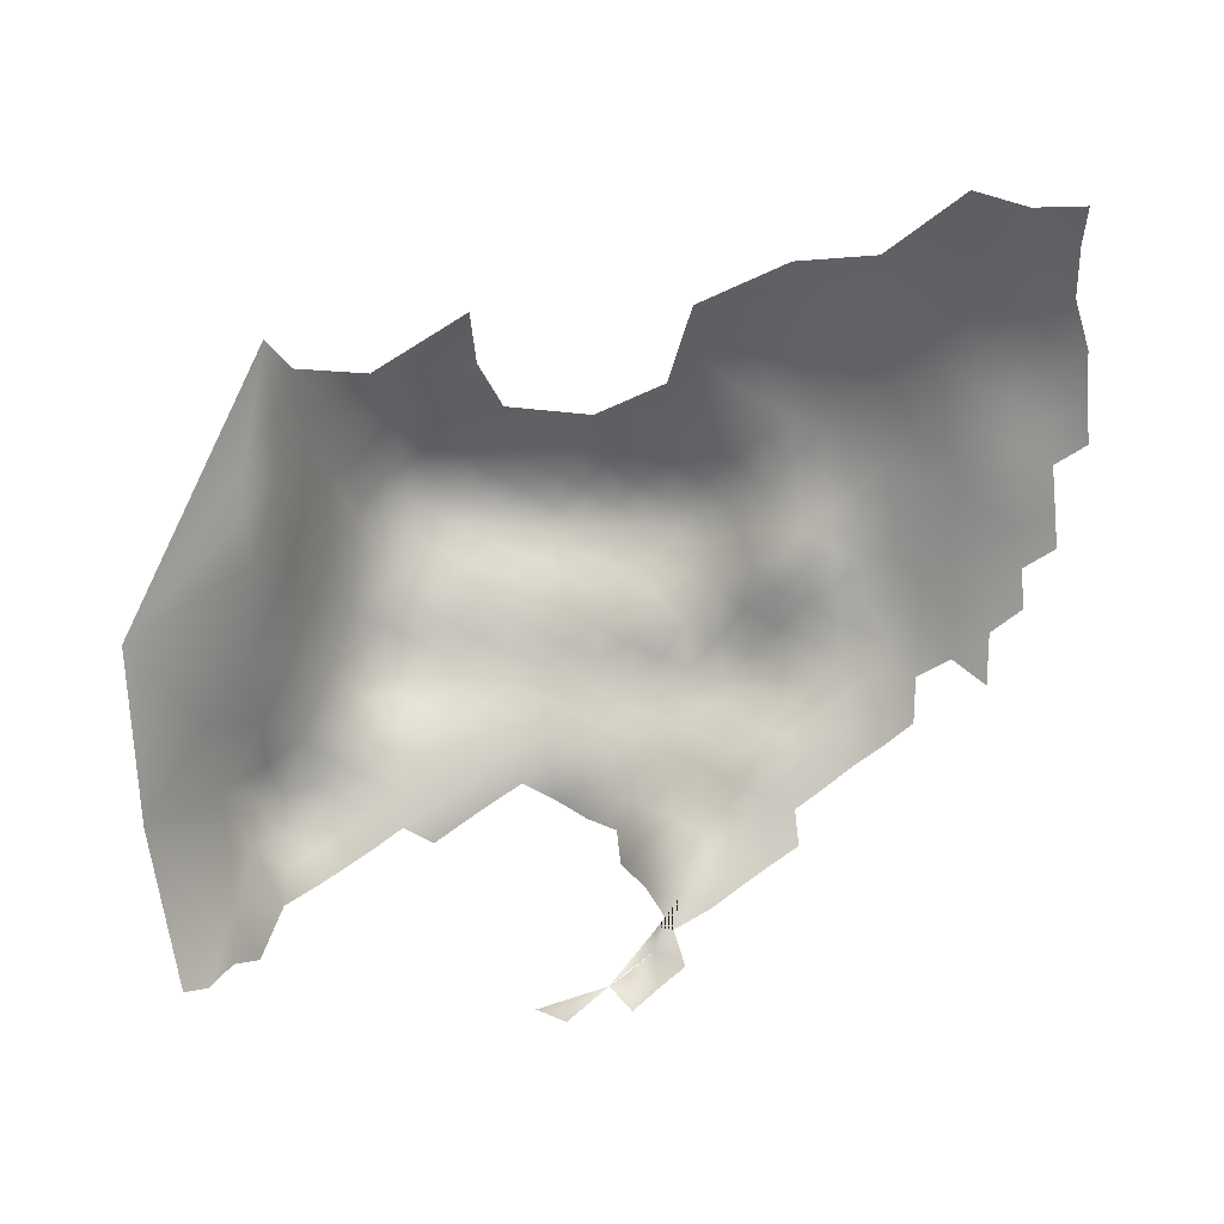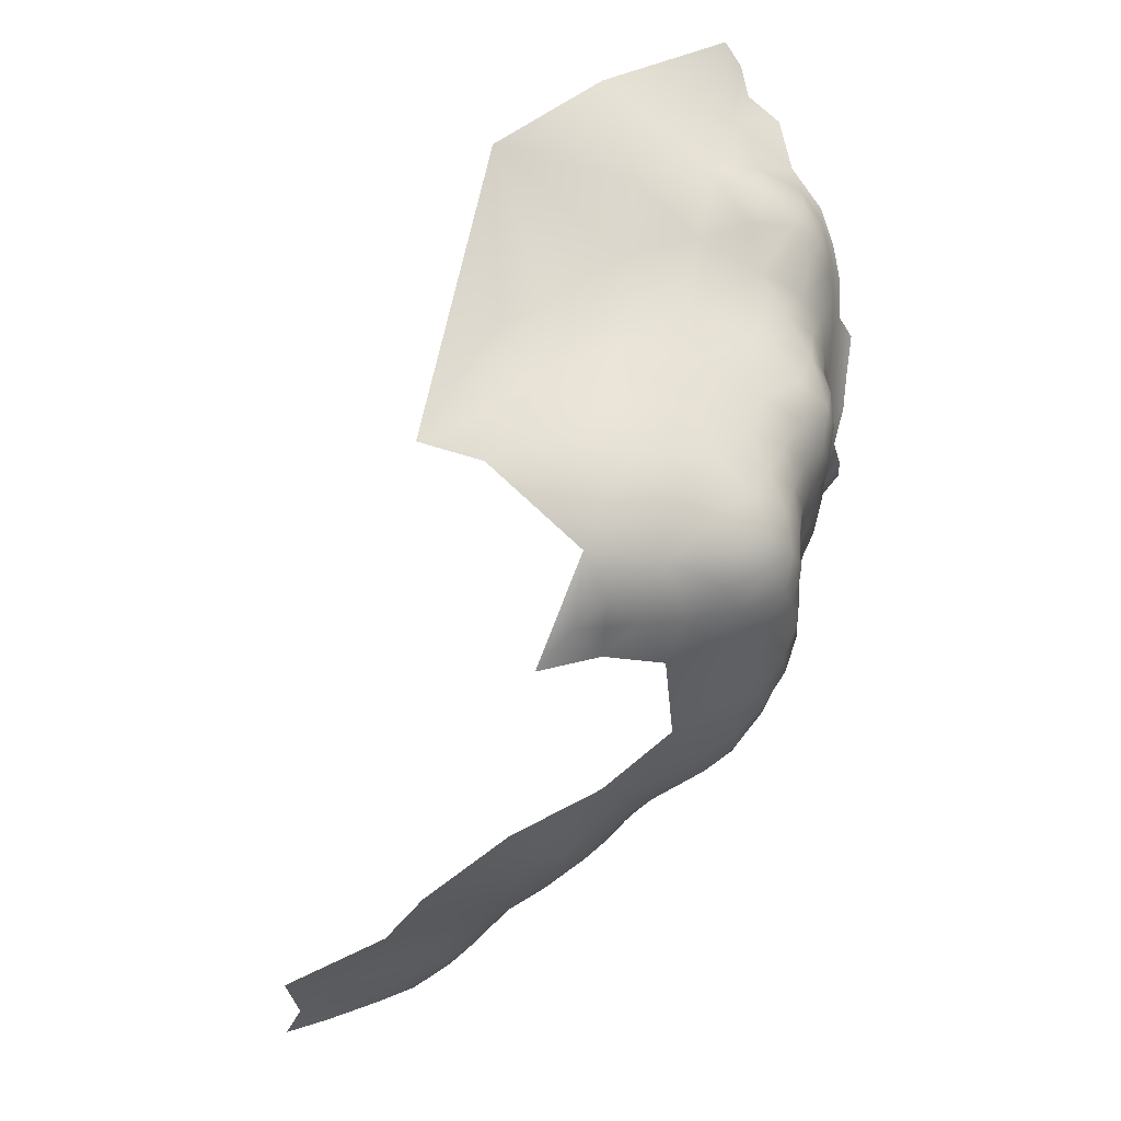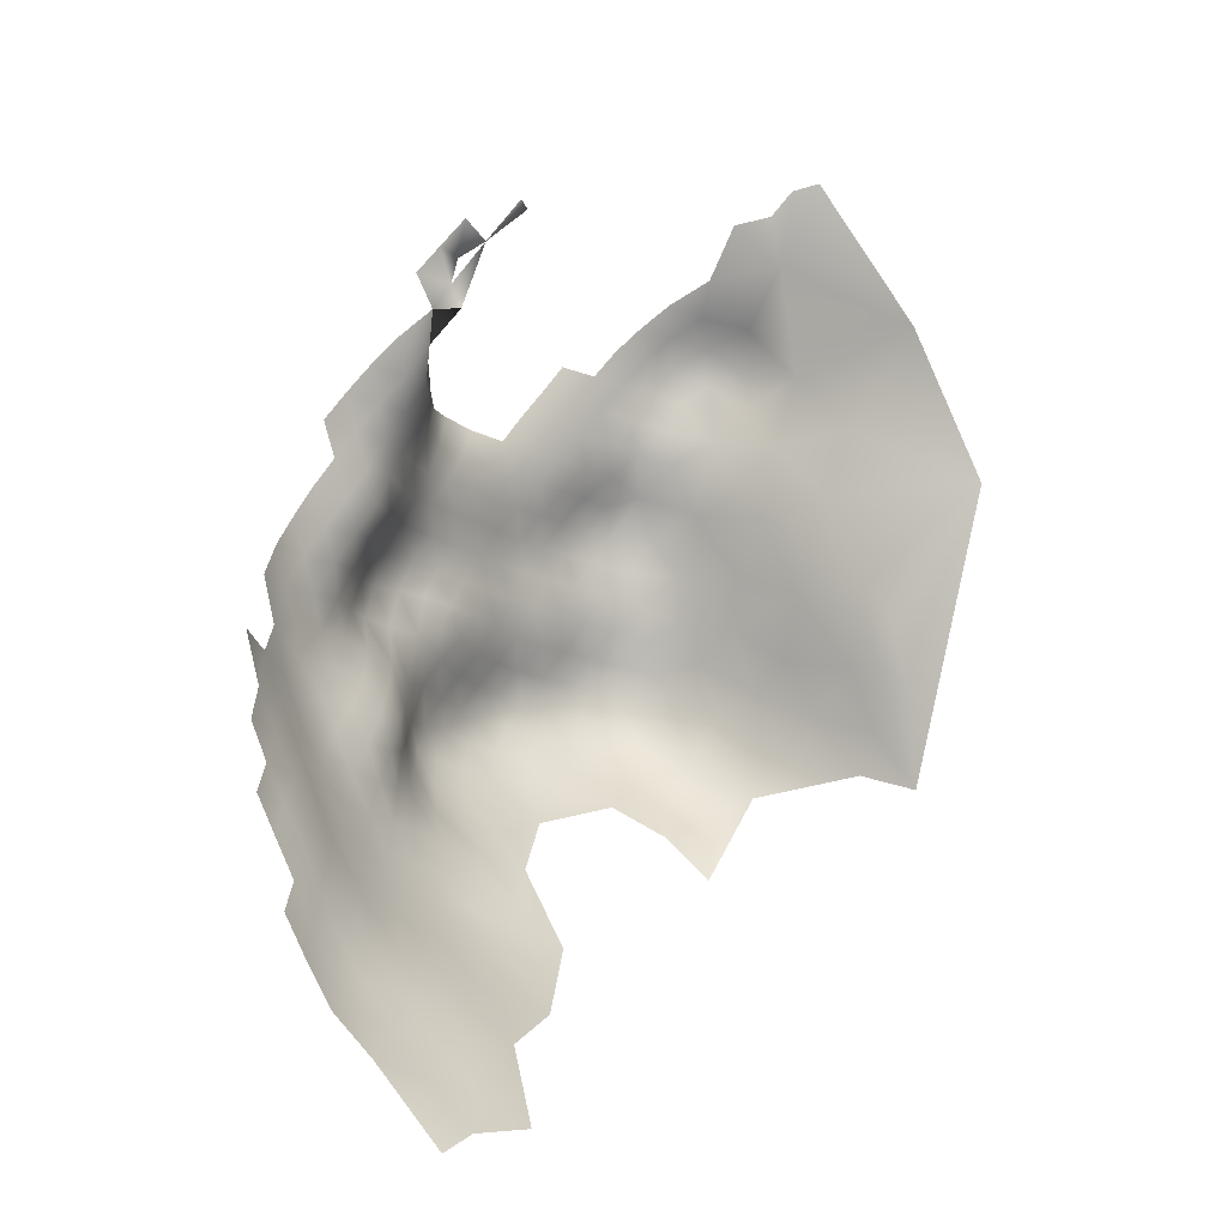
<metadata>
{"format":"obj","ext":"obj","renderer":"f3d","projection":"perspective","resolution":1024,"background":"white","views":[{"elev":65.0,"azim":174.5,"up":"+Z"},{"elev":-55.4,"azim":91.2,"up":"+Y"},{"elev":26.9,"azim":-41.7,"up":"+Y"}]}
</metadata>
<code>
v -22.66 449.6 376.2
v -22.69 445.5 379.7
v -18.95 450 372.8
v -18.94 445.9 375.7
v -19 441.8 378.9
v -15.32 446.9 372.2
v -15.27 442.7 375.1
v -15.23 438.9 378.9
v -11.56 443.5 371.6
v -11.42 439.6 375.1
v -15.29 451.1 369.5
v -11.71 447.6 368.4
v -18.96 454.1 369.8
v -18.93 458.1 366.9
v -15.12 454.7 366.2
v -15.15 458.6 363.3
v -11.11 435.9 379.4
v -10.96 432.7 385
v -15.36 435.6 384
v -7.08 436.3 374.5
v -6.837 433.1 379.7
v -19.09 438.8 383.1
v -8.098 444 367.2
v -7.687 439.9 370.8
v -22.78 441.4 383.9
v -10.78 430.3 391.5
v -6.093 430.1 385.6
v -15.98 433.1 390.6
v -15.95 430.5 397.7
v -21.36 434.3 394.8
v -21.29 437.2 388.6
v -11.3 454.7 362.7
v -15.12 462.8 360.9
v -11.33 463.8 357
v -11.49 459.2 359.8
v -7.795 455.1 358.7
v -7.765 459.9 355.6
v -4.568 455.4 354.5
v -4.249 460.3 351.4
v -1.395 455.5 351.3
v -1.589 450.8 354.7
v -4.761 450.4 358.2
v -7.148 464.7 352.2
v -3.142 465 348.3
v -0.2187 459.9 348.1
v -7.877 450.4 361.7
v -10.5 469.3 354
v -2.378 470.1 345.8
v 1.365 471.7 343.1
v 1.224 467.2 344.6
v 5.086 473.1 341.1
v 8.918 475.2 339.8
v 5.088 469 342.8
v 5.09 464.7 344.4
v 8.998 471 341.7
v 9.043 466.8 343
v 12.97 473.1 340.8
v 13.04 468.9 341.9
v 4.904 460.6 345.7
v 1.245 463.1 346.1
v 8.984 462.2 343.4
v 4.972 456.4 347.6
v 8.835 457.6 344.6
v 12.81 477.3 338.8
v 12.76 481.6 337.2
v 16.7 479.4 338
v 16.73 475.3 339.7
v 16.68 483.6 336.3
v 20.58 485.8 335.8
v 20.6 481.6 337.3
v 20.6 477.2 338.1
v 16.77 471.1 341.3
v 20.58 472.7 338.8
v 24.39 488.3 336.1
v 24.42 483.9 337.3
v 29.36 490.7 336.6
v 28.17 486.8 337.3
v 24.41 479.2 337.1
v 31.87 497.5 335.2
v 32.02 493.2 336.8
v 28.3 495 335.1
v 35.35 500.2 335.6
v 35.42 494.8 333.9
v 37.87 496.9 336.2
v 43.41 500.9 336.1
v 47 498 332.9
v 28.17 481.4 336.3
v -11.44 451.1 365.8
v 12.86 464 341.3
v 12.42 454.6 344.1
v 12.32 459 341.2
v 8.944 453.6 347.9
v 8.941 450.1 350.8
v 8.867 446.2 352.6
v 8.871 441.6 353.5
v 8.95 437.2 356.3
v 5.549 439.9 356.9
v 5.478 444.3 354.7
v 12.19 443.9 350.3
v 12.49 438.7 351.4
v 1.833 442.8 357.5
v 1.783 447 354.8
v 5.447 448.6 353
v 5.62 435.9 360.2
v 1.895 438.8 360.7
v 12.06 448.1 350.1
v 15.76 442.3 346.4
v 15.24 447.2 347.1
v 1.756 451.1 352.2
v 5.372 452.5 350.3
v 16.1 434.3 351.3
v 12.75 434.1 356.1
v 19.55 441.7 342.4
v 16.97 437.7 346.1
v 20.4 437.4 342.4
v 20.06 434 345.9
v 23.59 439 339.8
v 23.73 434.6 341.9
v 23.84 431.3 347
v 27.44 435.7 339.1
v 27.5 431.8 342.3
v 27.38 440.4 338.3
v 31.17 437.1 337.1
v 31.15 432.9 338.9
v 31.45 429.3 344
v 34.86 434.2 336.5
v 34.93 430.3 339.8
v 34.92 438.7 336.2
v 38.65 435.8 335.2
v 38.66 431.7 337.1
v 38.84 428.3 341.7
v 42.56 433.2 335.5
v 42.52 429.4 338.8
v 42.55 437.6 334.9
v 46.43 435.4 335.3
v 46.43 431.1 336.4
v 38.63 440.5 335.7
v 27.78 428.8 348.4
v 23.8 428.8 352.4
v 19.2 447.2 342.7
v 23.23 444.8 340.3
v 12.64 451.1 347.6
v 46.45 440 335.2
v 42.54 442.4 334.9
v -1.776 442 361.6
v -1.733 446.2 358.6
v 23.84 426.4 358.4
v 19.64 425.7 362.4
v 19.29 429.3 356.6
v 27.23 427.3 352.5
v 31.16 441.9 337.3
v 1.893 435.2 364.6
v -1.522 438.4 364.8
v 16.33 451.3 343.5
v 33.05 425.5 350.2
v 9.485 433 359.9
v 6.264 431.7 364.5
v 15.06 429.3 360.5
v 20.27 431.4 351
v 46.37 427.4 340
v 50.27 429 337.4
v 50.31 433.1 335.3
v 50.3 437.8 335.1
v 54.13 435.6 335.4
v 54.12 431.2 336.5
v 54.09 427.3 339.7
v 57.84 433.8 337.2
v 57.85 429.7 339.4
v 57.95 438.4 336
v 61.53 436.6 339
v 61.09 432.6 340.8
v 54.2 440.5 334.7
v 50.33 442.8 334.5
v 54.23 444.9 333.1
v 50.27 447.3 332.5
v 46.38 445.3 334
v 46.35 449.5 332
v 50.28 451.4 331
v 46.43 453.6 330.9
v 50.3 455.9 330.8
v 54.14 453.6 330.4
v 54.14 449.1 330.9
v 58.02 451.2 330.2
v 58.1 446.9 331.8
v 58.08 455.7 330.2
v 61.59 453.5 330.5
v 62 449.4 331.3
v 54.15 458.1 330.6
v 42.48 447.7 333.7
v 42.49 451.8 332
v 58.22 442.8 334.4
v 62.25 445.3 334.4
v 62.09 441.2 336.9
v 54.17 462.3 330
v 58.14 460.2 330.6
v 50.2 460.3 330.4
v 38.73 454.4 332.6
v 42.58 456.2 331.4
v 38.69 450.2 334
v 38.67 445.7 335.4
v 34.89 448.6 336.1
v 34.9 452.7 334
v 31.06 451.4 336.1
v 31.08 455.3 333.8
v 34.97 457 332.8
v 27.24 453.7 335.8
v 27.25 457.7 333.8
v 31.15 459.6 333
v 38.83 458.9 331.9
v 34.97 461.4 332.3
v 31.01 447.2 337.7
v 27.53 450.2 338.4
v 23.45 455.7 335.7
v 27.31 462.2 334
v 23.42 460.1 334.9
v 46.45 458.1 330.7
v 19.5 457.7 336.2
v 19.71 462.5 337
v 23.61 464.8 336.3
v 42.57 460.7 331.1
v 54.06 424.6 344.7
v 50.04 425.5 342.4
v 57.68 426.5 342.9
v 19.65 453.3 338.7
v 15.71 456 339.2
v 15.95 460.5 338.4
v 54.2 466.5 328.5
v 58.04 464.5 329.6
v 50.3 464.4 329.2
v 46.36 462.3 329.8
v 38.75 463.2 331.4
v 31.15 463.9 332.7
v 65.87 448.6 334.8
v 66.38 444.8 339.3
v 23.69 451.1 338.8
v 62.07 457.8 331
v 42.39 464.9 329.8
v 38.55 467.4 329.8
v 34.82 465.7 331.6
v 34.78 469.9 330.1
v 31.17 468 332.3
v 31.19 472.5 332.2
v 34.75 474.4 329.2
v 38.28 471.7 326.8
v 41.96 468.9 327.2
v 27.49 466.3 334.3
v 27.62 470.8 334.3
v 46.21 466.5 328.2
v 64.57 434.8 345
v 64.8 439.5 341.4
v 34.9 443.5 336.5
v 1.944 432 369.4
v 2.33 428.9 376
v -2.351 432.9 374.4
v 6.63 427.8 371.6
v -2.057 430.1 380.1
v 2.439 427 380.8
v -2.545 436 369.2
v 35.29 427.4 344.5
v 61.93 466.7 329.1
v 61.94 462.4 330.4
v 58.1 468.7 328.2
v 61.96 471 327.9
v 65.76 469 328.9
v 65.73 464.7 330.5
v 65.79 473.4 327.7
v 69.53 471.4 329.2
v 69.53 467.1 330.4
v 69.48 463.1 333.1
v 73.3 469.6 330.7
v 72.9 465.7 332.5
v 73.29 474 330.1
v 77.07 472.2 332.8
v 76.44 467.6 334.4
v 73.22 461.8 338.5
v 77.73 465.5 339.7
v 69.54 475.9 328.5
v 73.2 478.6 329.9
v 76.63 476.6 332.7
v 80.03 469.1 337.7
v 69.13 459.1 335.6
v 65.65 460.3 332.2
v 77.06 481.9 333.4
v 82.73 469.9 343.9
v 54.27 470.6 326.6
v 58.18 472.8 326
v 65.69 454.4 332.9
v 83.47 465.5 353.1
v 80.02 475.6 337.7
v 20.35 422.2 369.5
v 15.89 425.5 366.2
v 27.03 446.2 338.7
v -5.306 445.5 362.5
v 11.44 428.9 363
v 27.71 475.5 335.2
v 31.38 477.6 333.1
v 42.64 426.6 343.1
v 1.797 454.9 349.7
v 20.48 468 338.6
v 16.68 466 339.9
v 31.41 491.1 339.4
v 32.02 483.3 331.8
v 61.18 429.2 344.3
v -21.79 432.5 400.1
v 50.3 468.4 327.1
v 85.85 493.5 339.2
v 82.98 490.5 338.4
v 88.73 494.3 341.2
v 80.14 489 334.5
v 82.4 484.6 340.9
v 24 469.2 336.9
v 24.17 474 336.5
v 39.93 425.4 346.8
v 14.86 423.6 372.7
v 11.33 426.3 368.7
v -0.5365 427.4 385.6
v -6.245 428.7 391.9
v 9.08 423.9 380.2
v -4.797 440.9 365.9
v 34.66 478.7 328.2
v -8.64 447.3 365
v 57.98 424.2 350.9
v 64.49 426.9 357.5
v 51.49 420.9 357.7
v 52.04 420 361.2
v 47.7 418.1 365.6
v 47.34 421.1 358.2
v 51.1 422.1 354
v 54.95 420.9 357.6
v 60.74 422.5 360
v 69.43 452.9 339.2
v 44.4 423.6 351
v 77.46 462.5 345.8
v 67.04 432.9 353.8
v 69.3 431.9 362.7
v 69.79 437.9 356.6
v 72.34 439.4 365.7
v 71.94 432.6 370.2
v 72.07 427.1 377.8
v 69.45 427.1 370.5
v 64.15 429.8 350.1
v 67.9 440.3 347.8
v 11.15 424.6 374.6
v 45.98 424.8 345.6
v 77.77 458.5 354.7
v 50.3 423.5 348.7
v 66.13 426.7 362.7
v 70.16 446.8 346.3
v 75.44 439.6 371.9
v 76.28 445.3 368.9
v 76.06 449.7 363.7
v -9.266 428.3 399
v 73.12 454.4 347.5
v 72.25 446.4 355.7
v 90.55 478.9 356.9
v 90.62 461.3 369.6
f 239 232 241
f 216 230 196
f 57 72 58
f 94 103 93
f 92 93 110
f 110 298 62
f 263 260 262
f 246 232 214
f 246 241 232
f 180 216 196
f 264 260 263
f 177 179 178
f 75 87 78
f 220 209 231
f 220 231 237
f 265 261 260
f 164 165 162
f 55 56 53
f 70 75 78
f 55 53 51
f 181 182 178
f 135 143 163
f 267 268 264
f 135 136 132
f 135 132 134
f 177 190 179
f 184 183 187
f 227 194 229
f 227 228 194
f 227 285 262
f 227 262 228
f 229 305 227
f 285 227 305
f 128 251 137
f 265 264 268
f 265 260 264
f 64 65 66
f 64 66 67
f 204 207 208
f 228 261 195
f 266 267 264
f 266 264 263
f 70 71 66
f 161 162 165
f 98 103 94
f 98 102 103
f 268 270 271
f 268 267 270
f 238 237 231
f 68 69 70
f 68 70 66
f 262 285 286
f 54 50 53
f 228 262 260
f 228 260 261
f 205 197 202
f 177 178 175
f 136 162 161
f 263 262 286
f 209 220 198
f 196 229 194
f 68 66 65
f 135 162 136
f 95 98 94
f 299 311 219
f 130 126 129
f 188 181 180
f 177 175 176
f 180 181 178
f 229 196 230
f 190 197 198
f 236 195 261
f 189 200 199
f 202 197 199
f 75 74 77
f 240 238 239
f 163 164 162
f 163 162 135
f 180 179 216
f 180 178 179
f 71 70 78
f 203 201 211
f 186 183 185
f 186 187 183
f 181 185 183
f 181 183 182
f 206 207 204
f 191 169 172
f 209 210 231
f 209 205 210
f 195 194 228
f 195 188 194
f 266 277 267
f 188 196 194
f 188 180 196
f 202 204 205
f 174 172 173
f 213 207 206
f 282 236 261
f 208 210 205
f 208 205 204
f 267 272 270
f 267 277 272
f 167 165 164
f 278 272 277
f 184 182 183
f 71 67 66
f 232 239 210
f 232 210 208
f 74 76 77
f 143 135 134
f 143 134 144
f 102 109 103
f 110 109 298
f 215 207 213
f 199 190 189
f 199 197 190
f 124 120 123
f 201 203 202
f 209 197 205
f 209 198 197
f 60 54 59
f 54 53 56
f 57 64 67
f 175 178 182
f 214 207 215
f 189 190 177
f 189 177 176
f 201 202 199
f 201 199 200
f 203 206 204
f 203 204 202
f 55 57 58
f 191 192 193
f 73 67 71
f 248 229 230
f 248 305 229
f 75 70 69
f 75 69 74
f 58 56 55
f 87 75 77
f 49 50 48
f 174 191 172
f 185 181 188
f 185 188 195
f 126 124 123
f 126 123 128
f 198 216 179
f 198 179 190
f 72 57 67
f 101 102 98
f 55 51 52
f 169 167 164
f 237 230 220
f 237 248 230
f 121 118 120
f 132 129 134
f 132 130 129
f 49 51 53
f 49 53 50
f 273 270 272
f 241 240 239
f 175 173 176
f 175 174 173
f 57 52 64
f 57 55 52
f 92 110 62
f 128 129 126
f 242 240 241
f 242 243 240
f 61 54 56
f 269 268 271
f 91 226 225
f 117 118 115
f 220 230 216
f 220 216 198
f 293 146 145
f 168 165 167
f 123 120 122
f 123 122 151
f 170 167 169
f 239 238 231
f 239 231 210
f 214 232 208
f 214 208 207
f 121 120 124
f 269 265 268
f 60 50 54
f 16 33 35
f 215 213 217
f 245 237 238
f 174 182 184
f 174 175 182
f 117 122 120
f 117 120 118
f 185 236 186
f 185 195 236
f 218 215 217
f 61 59 54
f 137 129 128
f 282 261 265
f 80 76 81
f 247 242 241
f 247 241 246
f 99 95 94
f 11 6 3
f 166 165 168
f 166 161 165
f 63 59 61
f 212 211 292
f 282 265 269
f 110 93 103
f 110 103 109
f 128 123 151
f 128 151 251
f 4 6 7
f 4 3 6
f 106 94 93
f 106 99 94
f 100 95 99
f 191 174 184
f 312 295 247
f 90 142 92
f 225 217 224
f 127 124 126
f 127 126 130
f 35 33 34
f 16 15 14
f 212 206 203
f 212 203 211
f 160 136 161
f 300 89 58
f 9 7 6
f 141 113 140
f 133 136 160
f 80 81 79
f 97 101 98
f 97 98 95
f 88 15 32
f 108 106 142
f 5 4 7
f 245 248 237
f 9 10 7
f 138 150 139
f 137 144 134
f 137 134 129
f 96 104 97
f 1 3 4
f 116 114 115
f 243 244 240
f 89 61 56
f 89 56 58
f 116 115 118
f 169 191 193
f 169 193 170
f 219 215 218
f 157 104 156
f 311 312 247
f 312 73 71
f 3 13 11
f 63 62 59
f 223 166 168
f 235 206 212
f 235 213 206
f 15 13 14
f 15 11 13
f 311 299 73
f 311 73 312
f 105 97 104
f 105 101 97
f 321 12 88
f 164 163 172
f 164 172 169
f 41 109 102
f 226 217 225
f 226 218 217
f 173 172 163
f 173 163 143
f 219 246 214
f 219 214 215
f 192 191 184
f 96 97 95
f 8 5 7
f 8 7 10
f 133 130 132
f 133 132 136
f 61 91 63
f 137 251 200
f 319 145 153
f 274 270 273
f 274 271 270
f 2 1 4
f 287 186 236
f 224 213 235
f 224 217 213
f 142 106 93
f 142 93 92
f 39 44 45
f 39 43 44
f 2 4 5
f 319 293 145
f 12 6 11
f 96 112 156
f 96 156 104
f 89 91 61
f 88 12 11
f 88 11 15
f 279 273 272
f 279 272 278
f 154 108 142
f 293 321 46
f 297 131 133
f 23 321 293
f 23 293 319
f 244 245 238
f 244 238 240
f 24 20 10
f 24 10 9
f 295 242 247
f 192 184 187
f 296 242 295
f 201 200 251
f 108 99 106
f 10 17 8
f 12 9 6
f 119 138 139
f 36 42 46
f 312 71 78
f 171 167 170
f 171 168 167
f 311 246 219
f 311 247 246
f 90 63 91
f 73 72 67
f 200 144 137
f 283 279 278
f 297 133 160
f 281 282 269
f 328 324 327
f 16 32 15
f 16 35 32
f 329 325 324
f 107 99 108
f 23 12 321
f 145 146 101
f 145 101 105
f 92 62 63
f 92 63 90
f 152 104 157
f 152 105 104
f 108 154 140
f 90 154 142
f 159 119 139
f 346 332 344
f 295 312 78
f 89 226 91
f 36 32 35
f 37 35 34
f 37 36 35
f 38 39 40
f 300 58 72
f 40 39 45
f 146 102 101
f 287 236 282
f 44 60 45
f 234 192 233
f 46 32 36
f 38 36 37
f 38 37 39
f 80 79 83
f 234 193 192
f 23 24 9
f 23 9 12
f 259 127 131
f 40 298 109
f 143 144 176
f 143 176 173
f 189 176 144
f 189 144 200
f 125 127 259
f 251 151 211
f 251 211 201
f 319 24 23
f 100 96 95
f 46 321 88
f 46 88 32
f 113 117 115
f 131 130 133
f 131 127 130
f 250 170 193
f 38 41 42
f 38 42 36
f 41 40 109
f 41 38 40
f 43 39 37
f 301 76 80
f 19 8 17
f 221 222 166
f 221 166 223
f 153 145 105
f 153 105 152
f 303 223 168
f 303 168 171
f 22 8 19
f 22 5 8
f 258 153 152
f 258 152 252
f 149 147 148
f 112 96 100
f 112 100 111
f 301 77 76
f 327 324 325
f 328 329 324
f 45 60 59
f 20 17 10
f 20 21 17
f 300 226 89
f 300 218 226
f 159 116 119
f 233 192 187
f 234 250 193
f 252 152 157
f 292 211 151
f 292 151 122
f 254 253 256
f 342 249 250
f 31 25 22
f 155 150 138
f 276 274 280
f 41 146 42
f 41 102 146
f 83 79 82
f 83 82 84
f 159 139 149
f 139 147 149
f 18 19 17
f 257 256 253
f 218 299 219
f 218 300 299
f 275 281 269
f 296 243 242
f 18 17 21
f 235 212 292
f 119 116 118
f 114 107 113
f 114 113 115
f 313 131 297
f 313 259 131
f 254 258 252
f 316 256 257
f 125 121 124
f 125 124 127
f 256 316 27
f 299 300 72
f 299 72 73
f 27 18 21
f 27 21 256
f 141 117 113
f 222 160 161
f 222 161 166
f 45 298 40
f 119 118 121
f 344 160 222
f 344 297 160
f 293 42 146
f 293 46 42
f 141 235 292
f 148 158 149
f 157 156 294
f 337 350 349
f 344 313 297
f 344 332 313
f 150 147 139
f 107 108 140
f 107 140 113
f 25 5 22
f 25 2 5
f 107 100 99
f 320 243 296
f 320 296 302
f 44 50 60
f 44 48 50
f 258 319 153
f 295 87 296
f 295 78 87
f 287 187 186
f 287 233 187
f 330 323 347
f 90 91 225
f 302 296 87
f 291 315 294
f 337 349 338
f 258 254 20
f 158 294 156
f 43 34 47
f 43 37 34
f 314 291 290
f 314 315 291
f 249 170 250
f 249 171 170
f 275 269 271
f 114 100 107
f 114 111 100
f 141 292 122
f 141 122 117
f 346 344 222
f 346 222 221
f 313 155 259
f 155 125 259
f 155 138 125
f 281 287 282
f 254 21 20
f 254 256 21
f 45 59 62
f 45 62 298
f 258 24 319
f 258 20 24
f 328 332 346
f 112 158 156
f 249 303 171
f 249 341 303
f 291 158 148
f 291 294 158
f 26 18 27
f 253 254 252
f 253 252 255
f 343 315 314
f 290 291 148
f 28 30 31
f 154 90 225
f 154 225 224
f 140 235 141
f 331 287 281
f 331 233 287
f 111 116 159
f 111 114 116
f 29 30 28
f 29 304 30
f 138 119 121
f 138 121 125
f 28 18 26
f 28 19 18
f 337 338 335
f 327 325 326
f 140 154 224
f 140 224 235
f 332 328 327
f 317 26 27
f 343 255 315
f 352 26 317
f 333 275 276
f 346 322 328
f 346 221 322
f 255 252 157
f 29 28 26
f 29 26 352
f 275 274 276
f 275 271 274
f 280 274 273
f 276 280 284
f 322 221 223
f 289 279 283
f 310 309 307
f 302 87 77
f 289 273 279
f 289 280 273
f 31 22 19
f 31 19 28
f 86 84 85
f 322 329 328
f 331 234 233
f 322 223 303
f 336 335 334
f 333 288 345
f 339 340 338
f 333 276 284
f 335 340 347
f 335 338 340
f 323 335 347
f 323 334 335
f 111 159 149
f 316 317 27
f 323 341 334
f 310 283 309
f 310 289 283
f 318 257 253
f 289 284 280
f 315 255 157
f 315 157 294
f 341 322 303
f 318 343 314
f 342 234 348
f 342 250 234
f 275 331 281
f 330 329 322
f 284 288 333
f 330 325 329
f 112 111 149
f 112 149 158
f 323 330 322
f 323 322 341
f 353 333 345
f 348 331 353
f 348 234 331
f 334 341 249
f 318 255 343
f 318 253 255
f 334 342 336
f 334 249 342
f 337 351 350
f 310 307 306
f 353 354 348
f 336 337 335
f 332 155 313
f 318 316 257
f 301 80 84
f 354 336 342
f 354 342 348
f 354 337 336
f 354 351 337
f 290 148 147
f 155 147 150
f 339 338 349
f 353 331 275
f 353 275 333
f 330 347 340
f 330 326 325
f 318 314 290
f 345 354 353
f 310 306 308
f 316 352 317
f 345 351 354
f 310 284 289
f 355 288 284
f 355 284 310
f 356 345 288
f 356 351 345
f 356 288 355
f 356 350 351
f 355 310 308
f 356 349 350
f 356 339 349
f 77 76 302
f 76 84 80
f 76 301 84
f 76 77 301

</code>
